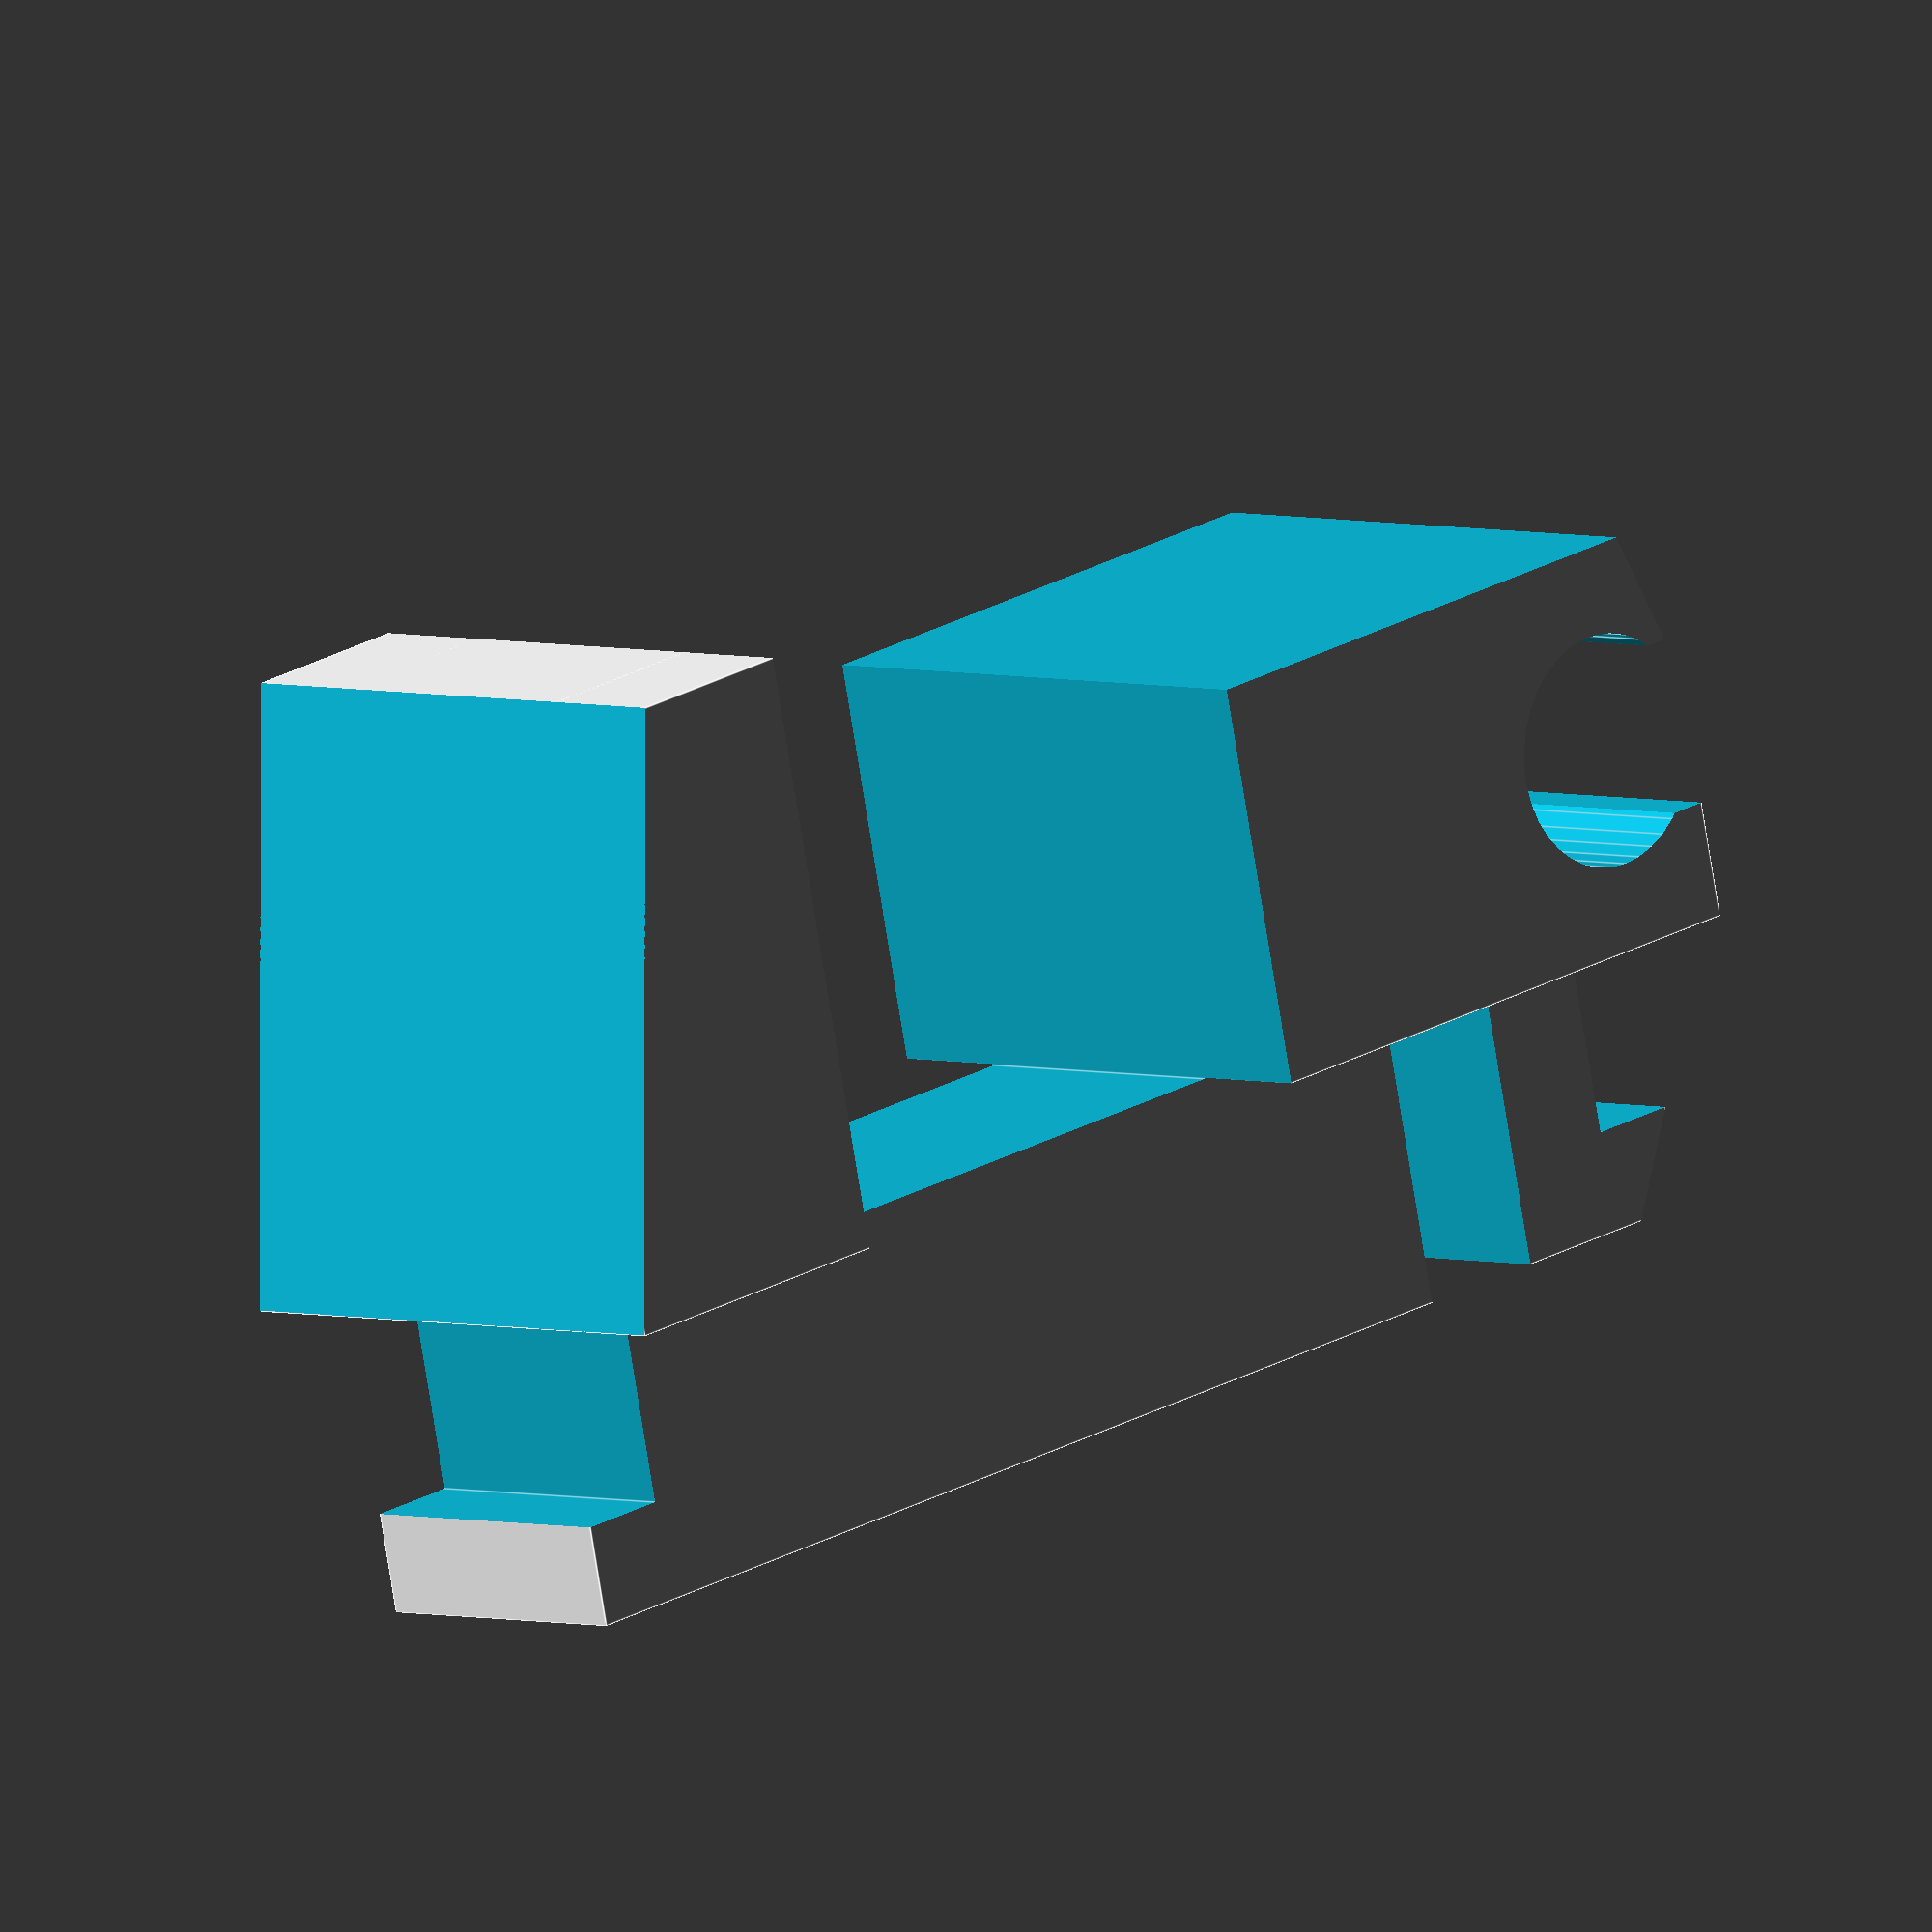
<openscad>
$fa = 1;
$fs = 0.2;

rod_diameter = 1.7;
rod_diameter_tolerance = 0.6;
tolerance = 0.1;
rod_entry_point_offset = 0.6;

total_length = 15.3;
base_width = 5.3;
hole_width = 3;
hole_length = 13.65;
inner_length = 6;
from_outer_edge_to_inner = 3.2;
plate_thickness = 1.5;
plate_tolerance = 0.5;
under_plate = 1.5;
height_above_plate = 6;
total_height = height_above_plate + plate_thickness + under_plate;
bar_side_height = 7 - plate_thickness - under_plate;
rod_hole_offset = 6.5;

sqrt2 = sqrt(2);

difference() {
  translate([0, 0, total_height / 2 - plate_thickness - under_plate])
    union() {
      cube([hole_width - tolerance, total_length, total_height], center = true);

      translate([0, 0, (total_height - height_above_plate) / 2])
          cube([base_width, total_length, height_above_plate], center = true);
    }

  translate([0, (inner_length - total_length) / 2 + from_outer_edge_to_inner, height_above_plate / 2 + 0.99])
    cube([base_width * 2, inner_length, height_above_plate + 2], center = true);
  translate([0, -hole_length * .852, 5])
    rotate([77, 0, 0])
      cube([base_width * 2, 10, 10], center = true);
  translate([0, 5, 5 + bar_side_height])
    cube([base_width * 2, 10, 10], center = true);
  translate([0, -total_length / 2 + tolerance, -(plate_thickness + plate_tolerance) / 2])
    cube([base_width * 2, total_length - hole_length, plate_thickness + plate_tolerance], center = true);
  translate([0, total_length / 2 - tolerance, -(plate_thickness + plate_tolerance) / 2])
    cube([base_width * 2, total_length - hole_length, plate_thickness + plate_tolerance], center = true);
  translate([0, 4.8,-under_plate - plate_thickness])
    cube([base_width * 2, 1.4, (under_plate + plate_thickness) * 2], center = true);
  translate([0, rod_hole_offset, bar_side_height / 2])
    rotate([0, 90, 0])
      cylinder(r = (rod_diameter + rod_diameter_tolerance) / 2, h = base_width * 2, center = true);
  translate([0, total_length / 2 + 1.3, -plate_thickness - plate_tolerance - under_plate / 2])
    rotate([-30, 0, 0])
      cube([base_width * 2, 3, 3], center = true);
  translate([0, total_length / 2 + 4.4, 5])
    rotate([20, 0, 0])
      cube([base_width * 2, 10, 10], center = true);
  translate([0, total_length / 2 + 2, bar_side_height / 2])
    cube([base_width * 2, 7, rod_diameter + rod_diameter_tolerance - rod_entry_point_offset], center = true);
}
</openscad>
<views>
elev=257.0 azim=224.1 roll=170.9 proj=o view=edges
</views>
